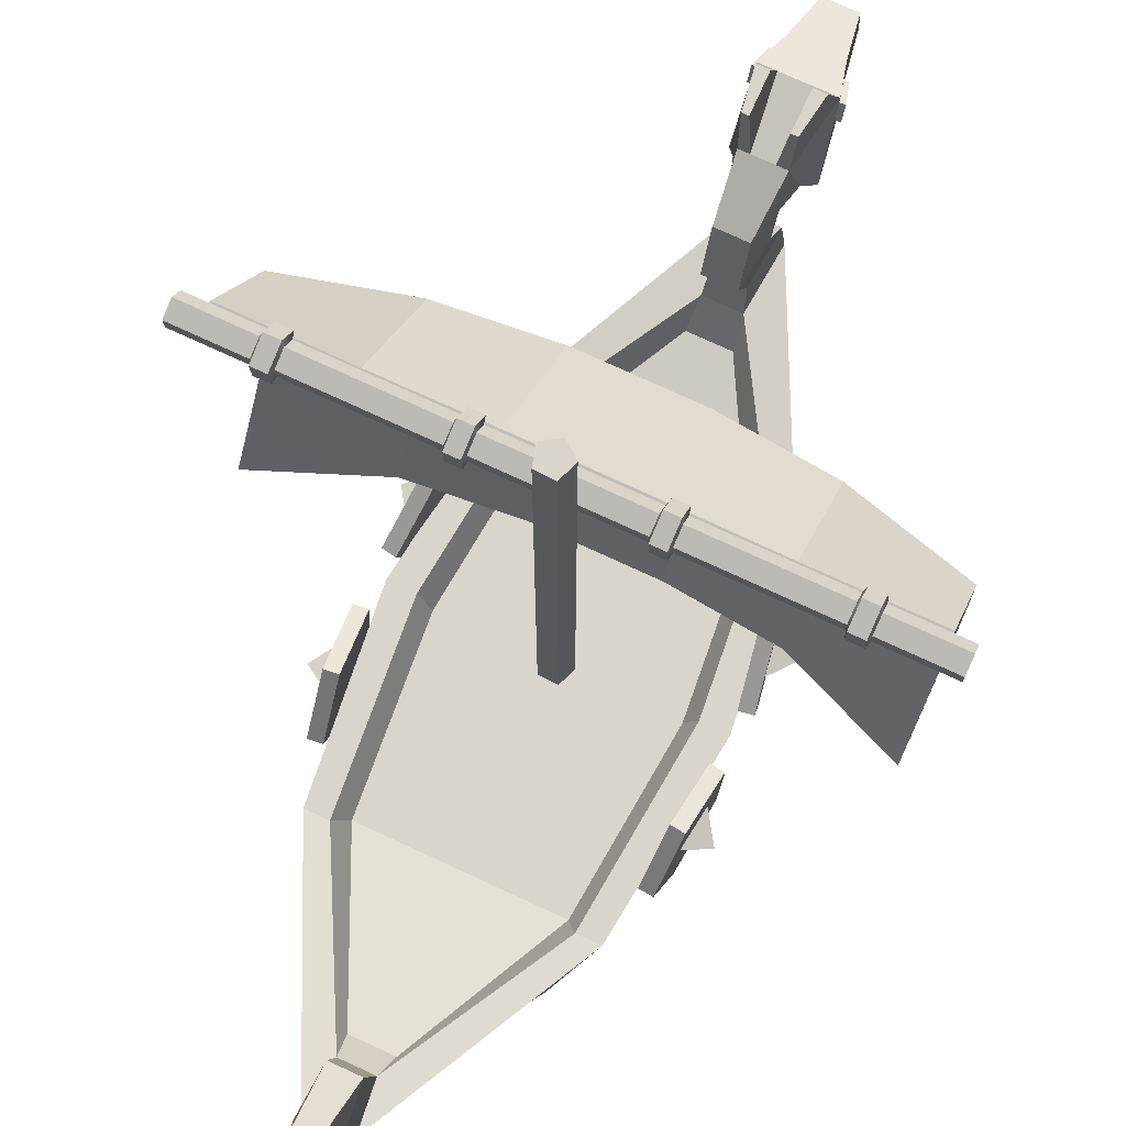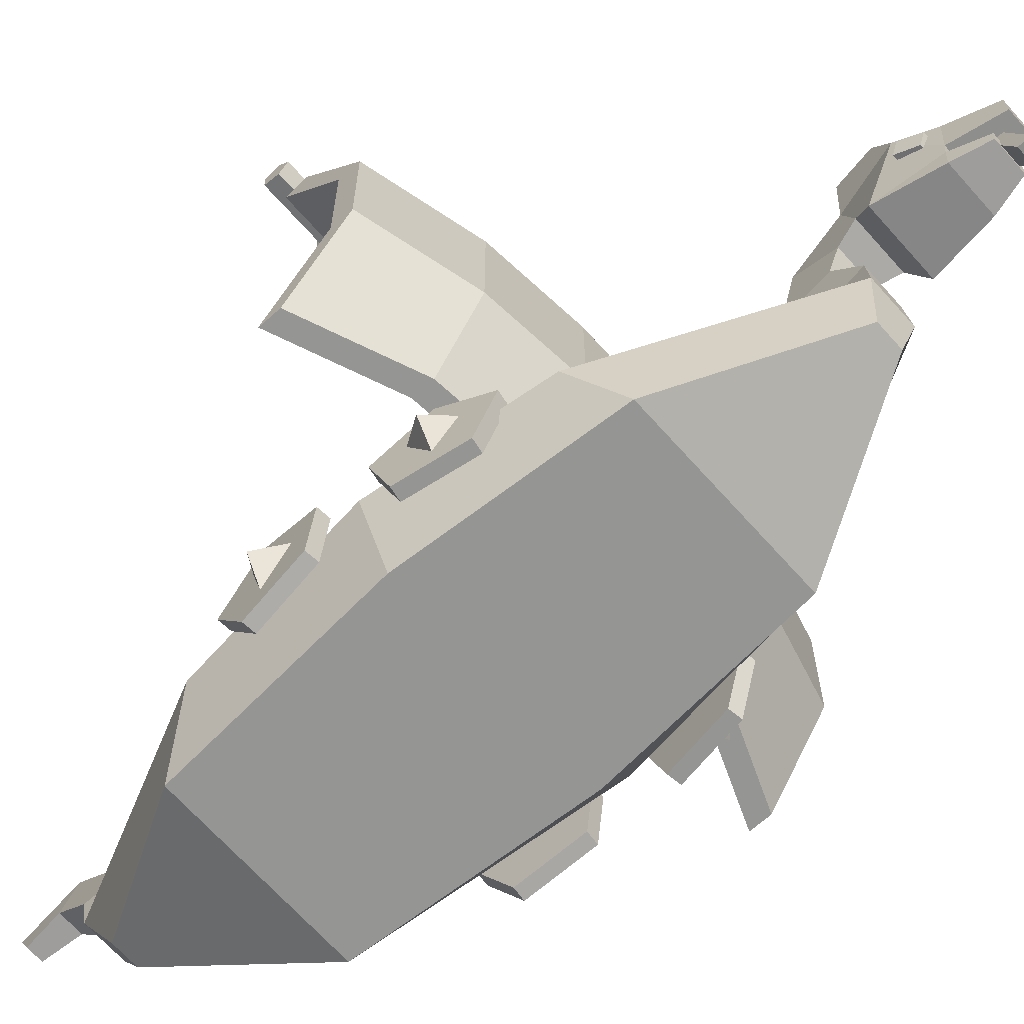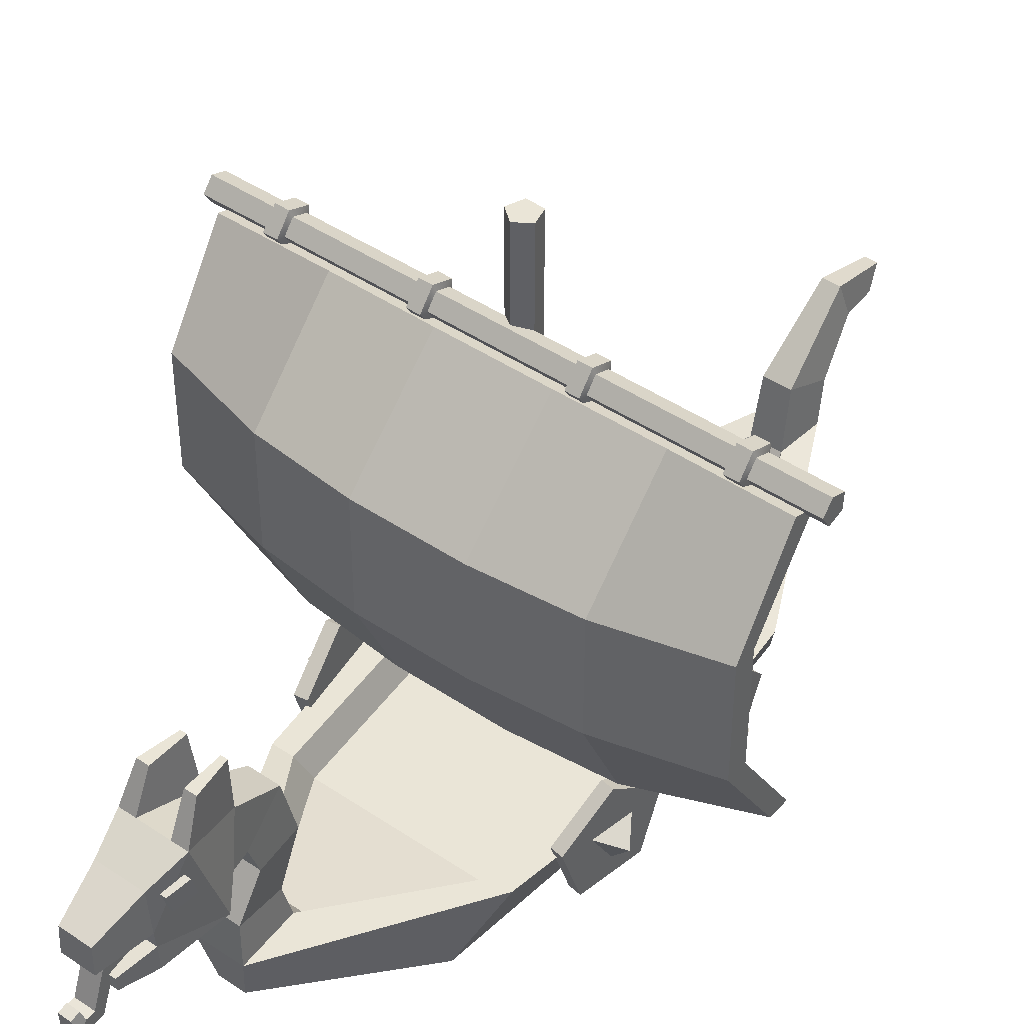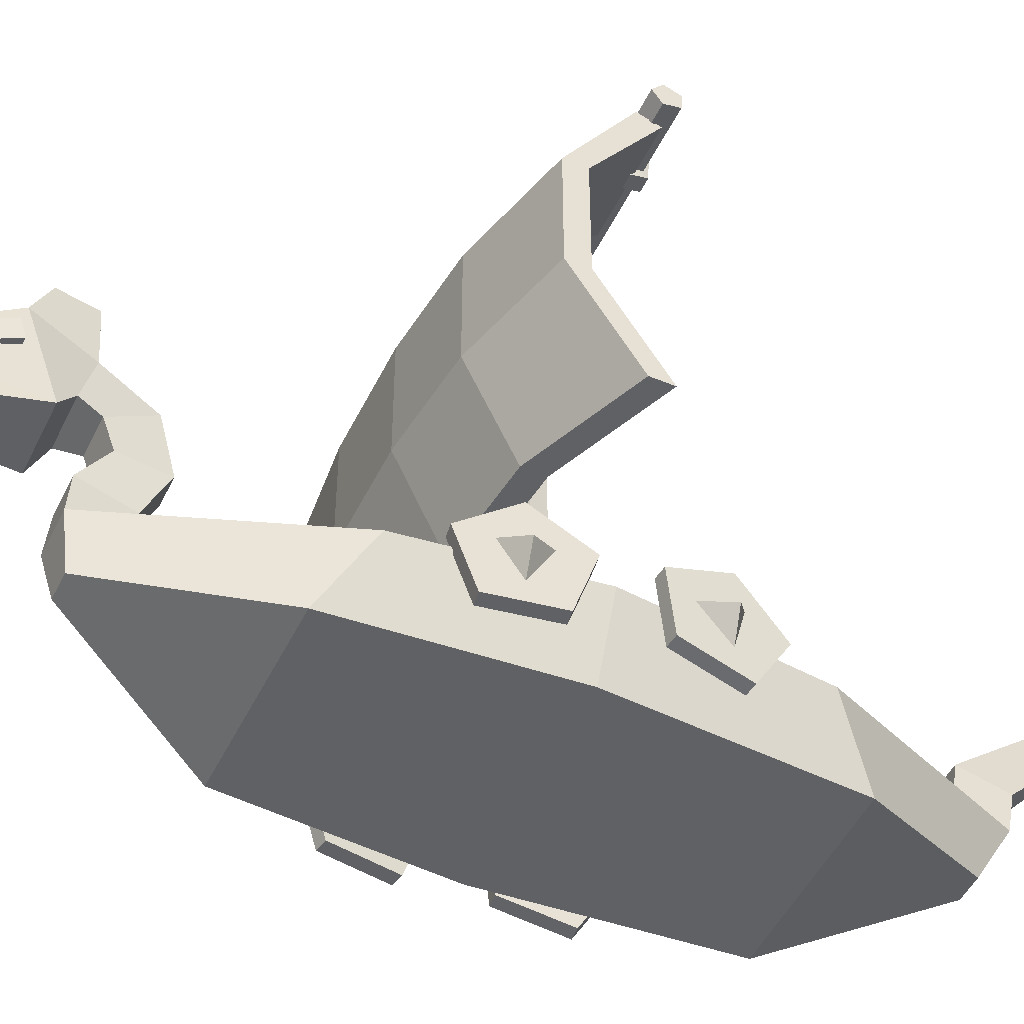
<metadata>
{"format":"obj","ext":"obj","renderer":"f3d","projection":"perspective","resolution":1024,"background":"white","views":[{"elev":74.4,"azim":-155.1,"up":"+Y"},{"elev":-67.4,"azim":-48.3,"up":"+Y"},{"elev":44.3,"azim":38.3,"up":"+Y"},{"elev":-48.7,"azim":64.9,"up":"+Y"}]}
</metadata>
<code>
v -2.034 36.62 89.63
v 1.724 36.62 89.63
v -2.034 38.96 91.21
v 1.724 38.96 91.21
v -2.034 40.76 83.53
v 1.724 40.76 83.53
v -2.034 38.03 82.77
v 1.724 38.03 82.77
v -2.034 30.24 92
v 1.724 30.24 92
v 1.724 32.49 93.54
v -2.034 32.49 93.54
v -2.034 29.9 96.63
v 1.724 29.9 96.63
v 1.724 32.38 95.23
v -2.034 32.38 95.23
v -1.337 33.48 97.29
v 1.027 33.48 97.29
v 1.027 33.93 95.57
v -1.337 33.93 95.57
v -7.306 45.93 77.47
v -6.248 44.84 81.29
v -7.306 49.75 78.56
v -6.248 48.66 82.38
v 6.996 49.75 78.56
v 5.938 48.66 82.38
v 6.996 45.93 77.47
v 5.938 44.84 81.29
v -5.876 49.75 78.56
v -5.03 48.66 82.38
v -5.03 44.84 81.29
v -5.876 45.93 77.47
v 4.72 44.84 81.29
v 4.72 48.66 82.38
v 5.566 49.75 78.56
v 5.566 45.93 77.47
v -29.76 85.31 1.545
v -29.76 86.67 5.644
v -29.76 26.69 14.27
v -29.76 26.69 10.18
v 29.45 26.69 14.27
v 29.45 86.67 5.644
v 29.45 85.31 1.545
v 29.45 26.69 10.18
v 29.45 45.27 18.98
v -29.76 45.27 18.98
v -29.76 45.27 23.08
v 29.45 45.27 23.08
v 29.45 68.09 23.08
v -29.76 68.09 23.08
v -29.76 68.09 18.98
v 29.45 68.09 18.98
v -50.66 45.27 13.55
v -50.66 68.09 13.55
v -50.66 85.31 1.627
v -50.66 86.67 5.726
v -50.66 68.09 17.65
v -50.66 45.27 17.65
v -50.66 26.69 5.837
v -50.66 26.69 1.739
v 50.35 45.27 13.55
v 50.35 68.09 13.55
v 50.35 85.31 1.627
v 50.35 86.67 5.726
v 50.35 68.09 17.65
v 50.35 45.27 17.65
v 50.35 26.69 5.837
v 50.35 26.69 1.739
v -10.52 45.27 20.84
v -10.52 68.09 20.84
v -10.52 85.31 1.68
v -10.52 86.67 5.778
v -10.52 68.09 24.94
v -10.52 45.27 24.94
v -10.52 26.69 16.14
v -10.52 26.69 12.04
v 10.21 26.69 16.14
v 10.21 45.27 24.94
v 10.21 68.09 24.94
v 10.21 86.67 5.778
v 10.21 85.31 1.68
v 10.21 68.09 20.84
v 10.21 45.27 20.84
v 10.21 26.69 12.04
v 54.01 87.96 5.012
v 54.01 85.35 3.32
v 54.01 86.16 0.3195
v 54.01 89.26 0.157
v 54.01 90.37 3.057
v 54.01 87.82 2.373
v 38.53 89.26 0.157
v 38.53 90.37 3.057
v 38.53 87.96 5.012
v 38.53 85.35 3.32
v 38.53 86.16 0.3195
v 41.9 89.26 0.1569
v 41.9 90.37 3.057
v 41.9 87.96 5.012
v 41.9 85.35 3.32
v 41.9 86.16 0.3195
v 15.46 85.35 3.32
v 15.46 87.96 5.012
v 15.46 90.37 3.057
v 15.46 89.26 0.157
v 15.46 86.16 0.3195
v 12.28 86.16 0.3195
v 12.28 85.35 3.32
v 12.28 87.96 5.012
v 12.28 90.37 3.057
v 12.28 89.26 0.157
v 41.54 89.92 -0.862
v 41.54 91.55 3.371
v 38.89 91.55 3.371
v 38.89 89.92 -0.862
v 41.54 88.02 6.225
v 38.89 88.02 6.225
v 41.54 84.22 3.755
v 38.89 84.22 3.755
v 41.54 85.39 -0.6246
v 38.89 85.39 -0.6246
v 15.13 84.22 3.755
v 15.13 88.02 6.225
v 12.61 84.22 3.755
v 12.61 88.02 6.225
v 15.13 91.55 3.371
v 12.61 91.55 3.371
v 15.13 89.92 -0.862
v 12.61 89.92 -0.862
v 15.13 85.39 -0.6246
v 12.61 85.39 -0.6246
v -54.01 87.96 5.012
v -54.01 85.35 3.32
v -54.01 86.16 0.3195
v -54.01 89.26 0.157
v -54.01 90.37 3.057
v -54.01 87.82 2.373
v -38.53 89.26 0.157
v -38.53 90.37 3.057
v -38.53 87.96 5.012
v -38.53 85.35 3.32
v -38.53 86.16 0.3195
v -41.9 89.26 0.1569
v -41.9 90.37 3.057
v -41.9 87.96 5.012
v -41.9 85.35 3.32
v -41.9 86.16 0.3195
v -15.46 85.35 3.32
v -15.46 87.96 5.012
v -15.46 90.37 3.057
v -15.46 89.26 0.157
v -15.46 86.16 0.3195
v -12.28 86.16 0.3195
v -12.28 85.35 3.32
v -12.28 87.96 5.012
v -12.28 90.37 3.057
v -12.28 89.26 0.157
v -41.54 89.92 -0.862
v -41.54 91.55 3.371
v -38.89 91.55 3.371
v -38.89 89.92 -0.862
v -41.54 88.02 6.225
v -38.89 88.02 6.225
v -41.54 84.22 3.755
v -38.89 84.22 3.755
v -41.54 85.39 -0.6246
v -38.89 85.39 -0.6246
v -15.13 84.22 3.755
v -15.13 88.02 6.225
v -12.61 84.22 3.755
v -12.61 88.02 6.225
v -15.13 91.55 3.371
v -12.61 91.55 3.371
v -15.13 89.92 -0.862
v -12.61 89.92 -0.862
v -15.13 85.39 -0.6246
v -12.61 85.39 -0.6246
v -0.155 7.462 1.932
v 2.682 7.462 0.08949
v 1.806 7.462 -3.178
v -1.571 7.462 -3.355
v -2.784 7.462 -0.1969
v -0.155 108.1 1.932
v 2.682 108.1 0.08949
v 1.806 108.1 -3.178
v -1.571 108.1 -3.355
v -2.784 108.1 -0.1969
v -0.004465 7.462 -0.9416
v -0.004465 108.1 -0.9416
v -2.797 8.707 66.09
v 2.258 8.707 66.09
v -4.775 18.28 67.93
v 4.235 18.28 67.93
v -4.363 18.28 -74.77
v 3.824 18.28 -74.77
v -2.797 8.444 -69.28
v 2.258 8.444 -69.28
v -21.01 0 -0.8705
v -27.3 12.91 -0.8705
v 26.76 12.91 -0.8705
v 20.47 0 -0.8705
v 22.9 12.91 -35.83
v -23.44 12.91 -35.83
v -18.05 0 -43.38
v 17.51 0 -43.38
v 17.51 0 38.15
v -18.05 0 38.15
v -23.44 12.91 30.6
v 22.9 12.91 30.6
v -22.44 12.91 -0.8705
v 21.9 12.91 -0.8705
v 18.73 12.91 -35.83
v -19.27 12.91 -35.83
v -19.27 12.91 30.6
v 18.73 12.91 30.6
v -3.652 17.55 55.96
v 3.112 17.55 55.96
v 2.804 17.74 -65.88
v -3.343 17.74 -65.88
v -20.08 7.462 -0.8705
v 19.54 7.462 -0.8705
v 16.71 7.462 -33.67
v -17.25 7.462 -33.67
v -17.25 7.462 28.44
v 16.71 7.462 28.44
v 3.536 12.06 -61.76
v -4.075 12.06 -61.76
v -4.075 12.06 51.84
v 3.536 12.06 51.84
v -4.152 26.05 67.28
v 3.612 26.05 67.28
v 2.645 24.15 57.5
v -3.184 24.15 57.5
v 2.47 29.75 -67.96
v -3.01 29.75 -67.96
v 3.38 26.47 -76.58
v -3.919 26.47 -76.58
v 1.502 41.77 -82.02
v -2.042 41.77 -82.02
v 2.09 34.73 -84.35
v -2.63 34.73 -84.35
v 0.9321 38.64 -93.97
v -1.472 38.64 -93.97
v 1.331 34.16 -91.68
v -1.87 34.16 -91.68
v -4.152 33.51 62.3
v 3.612 33.51 62.3
v 2.645 33.51 53.25
v -3.184 33.51 53.25
v -4.152 39.53 64.44
v 3.612 39.53 64.44
v 2.645 45.12 56.23
v -3.184 45.12 56.23
v -5.429 40.47 68.68
v 4.89 40.47 68.68
v 3.604 50.36 66.16
v -4.144 50.36 66.16
v -7.146 35.48 71.72
v 6.606 35.48 71.72
v 6.001 53.65 77.59
v -6.541 53.65 77.59
v -5.218 34.04 83.52
v 4.678 34.04 83.52
v 4.243 50.54 84.43
v -4.782 50.54 84.43
v -5 41.67 83.97
v 4.46 41.67 83.97
v 4.569 38.71 83.75
v -5.109 38.71 83.75
v -3.379 41.11 93.56
v 2.839 41.11 93.56
v 2.696 46.62 93.41
v -3.236 46.62 93.41
v -3.522 34.55 90.12
v 2.982 34.55 90.12
v 2.911 37.09 90.27
v -3.45 37.09 90.27
v -3.406 53.65 77.59
v -2.207 50.36 66.16
v 1.667 50.36 66.16
v 2.866 53.65 77.59
v 2.74 61 66.97
v 3.94 61 66.97
v 2.831 61.08 74.24
v 5.071 61.08 74.24
v -3.371 61.08 74.24
v -3.279 61 66.97
v -4.48 61 66.97
v -5.611 61.08 74.24
v -26.89 15.17 2.209
v -26.27 3.335 6.004
v -24.26 3.335 18.29
v -23.64 15.17 22.08
v -25.26 22.49 12.15
v -29.35 15.17 2.612
v -28.73 3.335 6.408
v -26.72 3.335 18.69
v -26.1 15.17 22.49
v -27.73 22.49 12.55
v -25.26 11.9 12.15
v -27.73 11.9 12.55
v -28.38 14.23 8.559
v -27.73 7.231 12.55
v -27.08 14.23 16.54
v -31.51 11.9 13.17
v -25.45 22.76 -18.18
v -24.61 13.51 -26.47
v -25.24 2.734 -20.27
v -26.48 5.322 -8.164
v -26.61 17.7 -6.87
v -27.94 22.76 -18.43
v -27.09 13.51 -26.72
v -27.73 2.734 -20.53
v -28.96 5.322 -8.418
v -29.09 17.7 -7.124
v -25.68 12.41 -15.99
v -28.16 12.41 -16.25
v -28.04 7.896 -17.45
v -28.62 13.61 -11.76
v -27.83 15.71 -19.53
v -31.97 12.41 -16.63
v 26.58 15.17 2.209
v 25.96 3.335 6.004
v 23.95 3.335 18.29
v 23.33 15.17 22.08
v 24.95 22.49 12.15
v 29.04 15.17 2.612
v 28.42 3.335 6.408
v 26.41 3.335 18.69
v 25.79 15.17 22.49
v 27.42 22.49 12.55
v 24.95 11.9 12.15
v 27.42 11.9 12.55
v 28.07 14.23 8.559
v 27.42 7.231 12.55
v 26.77 14.23 16.54
v 31.2 11.9 13.17
v 25.14 22.76 -18.18
v 24.3 13.51 -26.47
v 24.93 2.734 -20.27
v 26.17 5.322 -8.164
v 26.3 17.7 -6.87
v 27.63 22.76 -18.43
v 26.78 13.51 -26.72
v 27.42 2.734 -20.53
v 28.65 5.322 -8.418
v 28.78 17.7 -7.124
v 25.37 12.41 -15.99
v 27.85 12.41 -16.25
v 27.73 7.896 -17.45
v 28.31 13.61 -11.76
v 27.52 15.71 -19.53
v 31.66 12.41 -16.63
f 17 18 19 20
f 3 4 6 5
f 2 8 6 4
f 7 1 3 5
f 1 2 10 9
f 2 4 11 10
f 4 3 12 11
f 3 1 9 12
f 11 12 16 15
f 12 9 13 16
f 10 14 13 9
f 11 15 14 10
f 13 14 18 17
f 14 15 19 18
f 15 16 20 19
f 16 13 17 20
f 21 22 24 23
f 25 26 28 27
f 23 24 30 29
f 22 31 30 24
f 32 31 22 21
f 29 32 21 23
f 34 33 28 26
f 35 34 26 25
f 27 36 35 25
f 27 28 33 36
f 78 79 73 74
f 80 81 71 72
f 82 83 69 70
f 84 77 75 76
f 53 54 51 46
f 55 56 38 37
f 47 50 57 58
f 59 60 40 39
f 69 83 84 76
f 60 53 46 40
f 58 59 39 47
f 77 78 74 75
f 73 79 80 72
f 56 57 50 38
f 54 55 37 51
f 81 82 70 71
f 45 52 62 61
f 63 62 52 43
f 43 42 64 63
f 42 49 65 64
f 66 65 49 48
f 67 66 48 41
f 41 44 68 67
f 44 45 61 68
f 51 70 69 46
f 71 70 51 37
f 72 71 37 38
f 50 73 72 38
f 74 73 50 47
f 75 74 47 39
f 76 75 39 40
f 46 69 76 40
f 41 48 78 77
f 49 79 78 48
f 80 79 49 42
f 42 43 81 80
f 43 52 82 81
f 83 82 52 45
f 84 83 45 44
f 44 41 77 84
f 54 53 58 57
f 62 65 66 61
f 61 66 67 68
f 62 63 64 65
f 58 53 60 59
f 54 57 56 55
f 86 90 85
f 87 90 86
f 88 90 87
f 89 90 88
f 85 90 89
f 92 103 102 93
f 93 102 101 94
f 94 101 105 95
f 95 105 104 91
f 91 104 103 92
f 111 114 113 112
f 112 113 116 115
f 115 116 118 117
f 117 118 120 119
f 119 120 114 111
f 88 96 97 89
f 89 97 98 85
f 85 98 99 86
f 86 99 100 87
f 87 100 96 88
f 122 124 123 121
f 125 126 124 122
f 127 128 126 125
f 129 130 128 127
f 121 123 130 129
f 106 107 153 152
f 107 108 154 153
f 108 109 155 154
f 109 110 156 155
f 110 106 152 156
f 96 111 112 97
f 92 113 114 91
f 97 112 115 98
f 93 116 113 92
f 98 115 117 99
f 94 118 116 93
f 99 117 119 100
f 95 120 118 94
f 100 119 111 96
f 91 114 120 95
f 102 122 121 101
f 107 123 124 108
f 103 125 122 102
f 108 124 126 109
f 104 127 125 103
f 109 126 128 110
f 105 129 127 104
f 110 128 130 106
f 101 121 129 105
f 106 130 123 107
f 132 131 136
f 133 132 136
f 134 133 136
f 135 134 136
f 131 135 136
f 138 139 148 149
f 139 140 147 148
f 140 141 151 147
f 141 137 150 151
f 137 138 149 150
f 157 158 159 160
f 158 161 162 159
f 161 163 164 162
f 163 165 166 164
f 165 157 160 166
f 134 135 143 142
f 135 131 144 143
f 131 132 145 144
f 132 133 146 145
f 133 134 142 146
f 168 167 169 170
f 171 168 170 172
f 173 171 172 174
f 175 173 174 176
f 167 175 176 169
f 142 143 158 157
f 138 137 160 159
f 143 144 161 158
f 139 138 159 162
f 144 145 163 161
f 140 139 162 164
f 145 146 165 163
f 141 140 164 166
f 146 142 157 165
f 137 141 166 160
f 148 147 167 168
f 153 154 170 169
f 149 148 168 171
f 154 155 172 170
f 150 149 171 173
f 155 156 174 172
f 151 150 173 175
f 156 152 176 174
f 147 151 175 167
f 152 153 169 176
f 177 178 183 182
f 178 179 184 183
f 179 180 185 184
f 180 181 186 185
f 181 177 182 186
f 178 177 187
f 179 178 187
f 180 179 187
f 181 180 187
f 177 181 187
f 182 183 188
f 183 184 188
f 184 185 188
f 185 186 188
f 186 182 188
f 189 190 192 191
f 219 220 221 222
f 193 194 196 195
f 203 204 200 197
f 199 200 204 201
f 202 203 197 198
f 198 197 206 207
f 223 224 220 219
f 208 205 200 199
f 197 200 205 206
f 222 221 225 226
f 195 203 202 193
f 195 196 204 203
f 201 204 196 194
f 206 205 190 189
f 207 206 189 191
f 227 228 224 223
f 190 205 208 192
f 199 201 211 210
f 202 198 209 212
f 208 199 210 214
f 198 207 213 209
f 193 202 212 218
f 192 208 214 216
f 269 270 271 272
f 207 191 215 213
f 242 241 243 244
f 201 194 217 211
f 210 211 221 220
f 212 209 219 222
f 214 210 220 224
f 209 213 223 219
f 211 217 225 221
f 217 218 226 225
f 218 212 222 226
f 215 216 228 227
f 216 214 224 228
f 213 215 227 223
f 191 192 230 229
f 192 216 231 230
f 216 215 232 231
f 215 191 229 232
f 218 217 233 234
f 217 194 235 233
f 194 193 236 235
f 193 218 234 236
f 234 233 237 238
f 233 235 239 237
f 235 236 240 239
f 236 234 238 240
f 238 237 241 242
f 237 239 243 241
f 239 240 244 243
f 240 238 242 244
f 229 230 246 245
f 230 231 247 246
f 231 232 248 247
f 232 229 245 248
f 245 246 250 249
f 246 247 251 250
f 247 248 252 251
f 248 245 249 252
f 249 250 254 253
f 250 251 255 254
f 251 279 255
f 252 249 253 256
f 253 254 258 257
f 254 255 259 258
f 282 281 283 284
f 256 253 257 260
f 257 258 262 261
f 266 259 263
f 259 280 263
f 260 265 264
f 268 257 261
f 273 274 275 276
f 258 267 262
f 258 259 266 267
f 268 267 266 265
f 260 257 268 265
f 265 266 270 269
f 266 263 271 270
f 263 264 272 271
f 264 265 269 272
f 261 262 274 273
f 262 267 275 274
f 267 268 276 275
f 268 261 273 276
f 278 252 256
f 285 286 287 288
f 264 277 260
f 279 251 252 278
f 280 279 278 277
f 264 263 280 277
f 255 279 281 282
f 279 280 283 281
f 280 259 284 283
f 259 255 282 284
f 277 278 286 285
f 278 256 287 286
f 256 260 288 287
f 260 277 285 288
f 289 290 295 294
f 290 291 296 295
f 291 292 297 296
f 292 293 298 297
f 293 289 294 298
f 290 289 299
f 291 290 299
f 292 291 299
f 293 292 299
f 289 293 299
f 294 295 300
f 295 296 300
f 296 297 300
f 297 298 300
f 298 294 300
f 301 302 304
f 302 303 304
f 303 301 304
f 305 306 311 310
f 306 307 312 311
f 307 308 313 312
f 308 309 314 313
f 309 305 310 314
f 306 305 315
f 307 306 315
f 308 307 315
f 309 308 315
f 305 309 315
f 310 311 316
f 311 312 316
f 312 313 316
f 313 314 316
f 314 310 316
f 317 318 320
f 318 319 320
f 319 317 320
f 321 326 327 322
f 322 327 328 323
f 323 328 329 324
f 324 329 330 325
f 325 330 326 321
f 322 331 321
f 323 331 322
f 324 331 323
f 325 331 324
f 321 331 325
f 326 332 327
f 327 332 328
f 328 332 329
f 329 332 330
f 330 332 326
f 333 336 334
f 334 336 335
f 335 336 333
f 337 342 343 338
f 338 343 344 339
f 339 344 345 340
f 340 345 346 341
f 341 346 342 337
f 338 347 337
f 339 347 338
f 340 347 339
f 341 347 340
f 337 347 341
f 342 348 343
f 343 348 344
f 344 348 345
f 345 348 346
f 346 348 342
f 349 352 350
f 350 352 351
f 351 352 349

</code>
